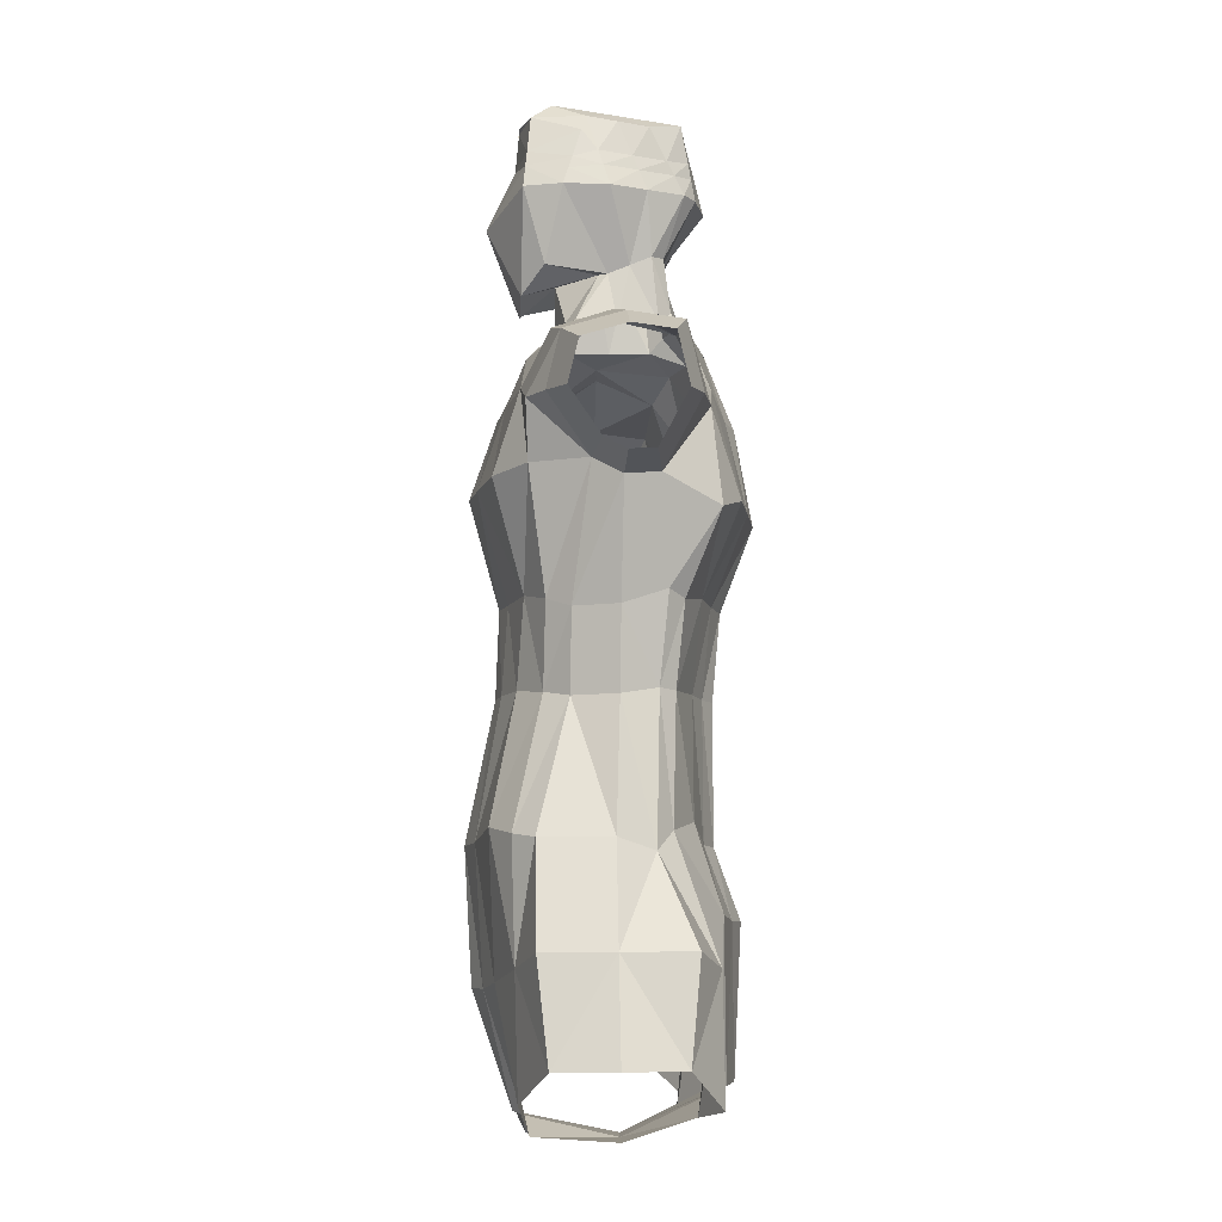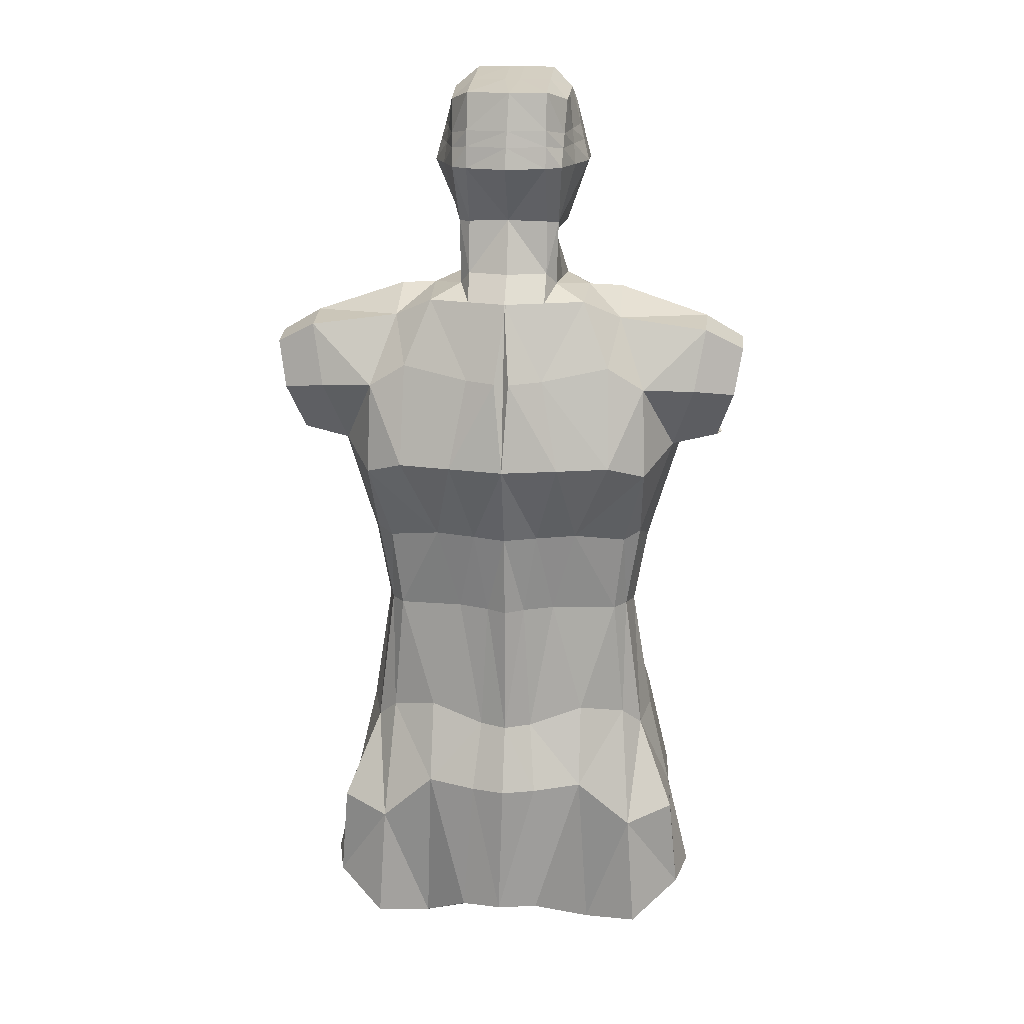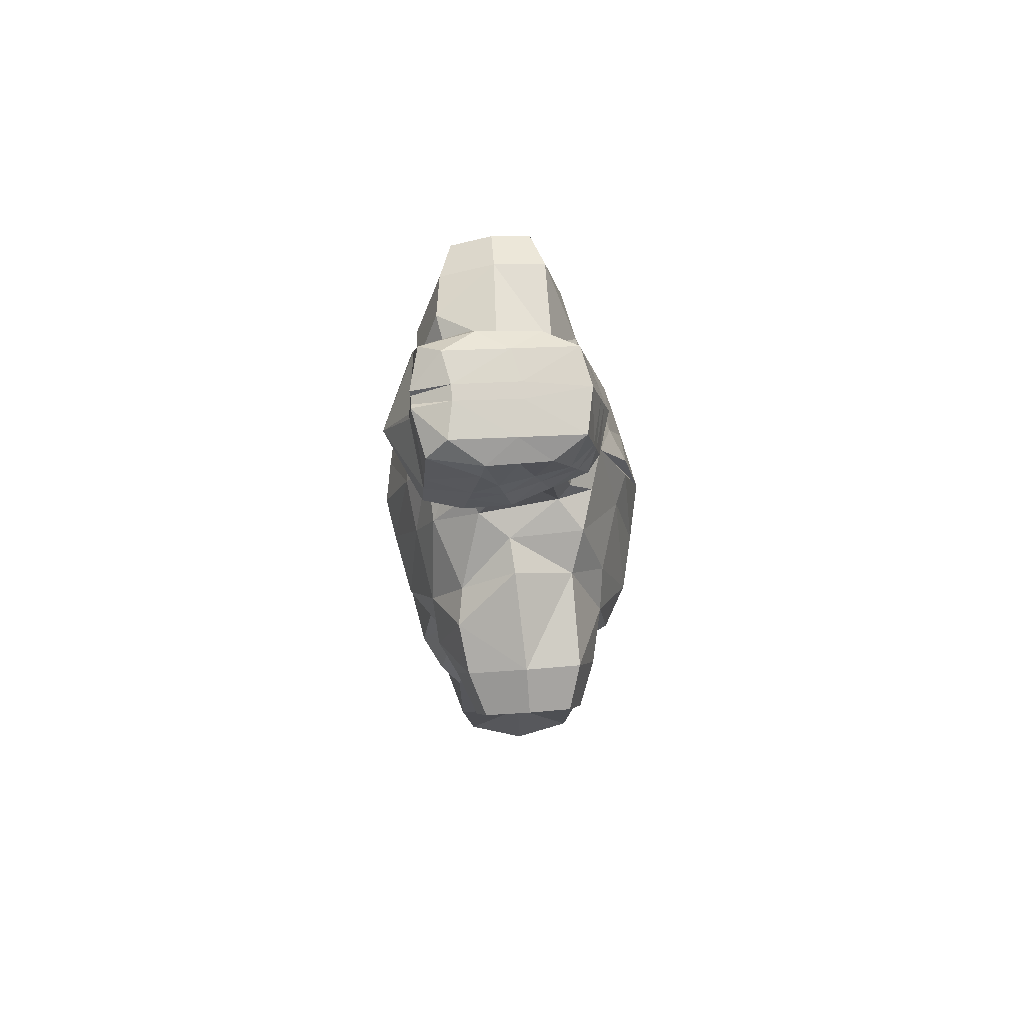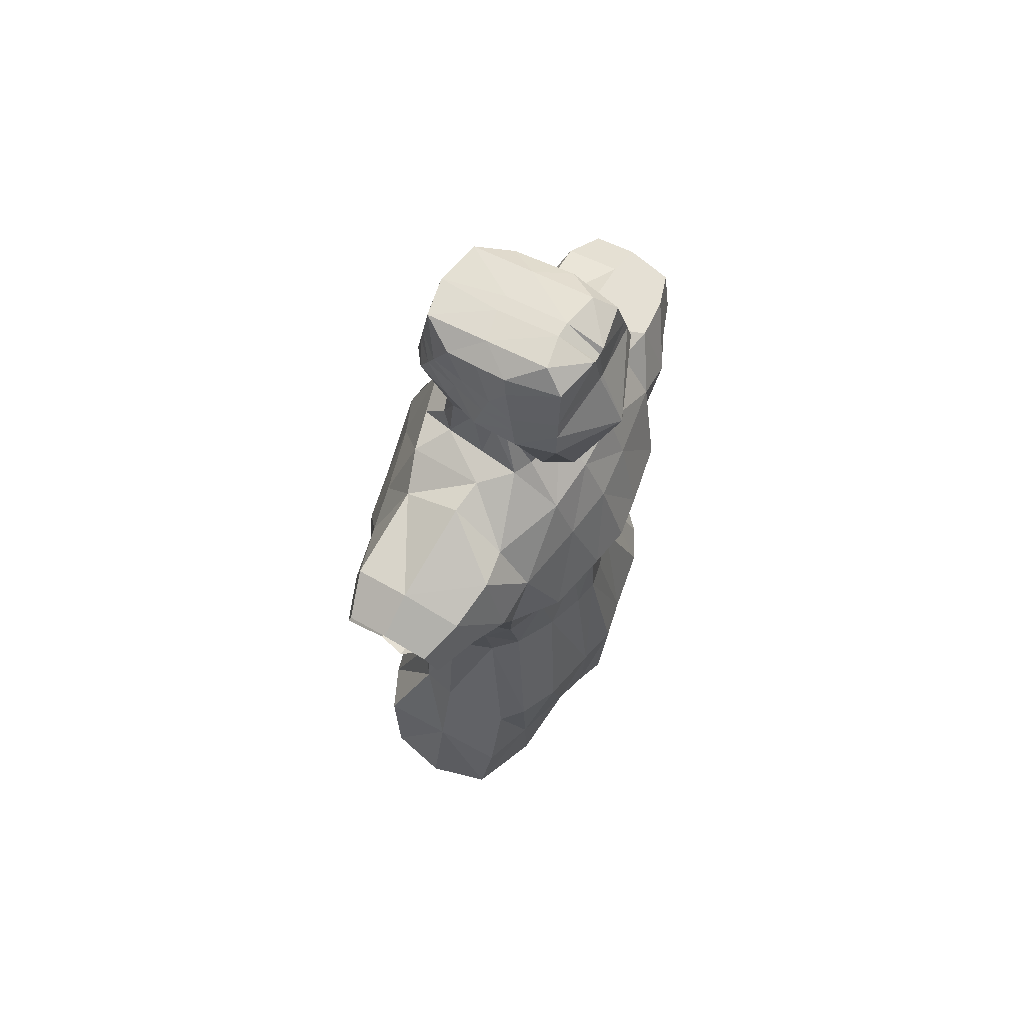
<metadata>
{"format":"obj","ext":"obj","renderer":"f3d","projection":"perspective","resolution":1024,"background":"white","views":[{"elev":-10.3,"azim":-94.2,"up":"+Y"},{"elev":16.8,"azim":4.8,"up":"+Y"},{"elev":77.2,"azim":-94.5,"up":"+Y"},{"elev":67.3,"azim":120.3,"up":"+Y"}]}
</metadata>
<code>
o torso_Cube
v 0.5135 -1.321 -0.1646
v 0.5271 -1.318 0.1575
v 0.4066 -0.8123 0.09244
v 0.567 0.4045 -0.1474
v 0.5721 0.4324 0.1519
v 0.4274 -0.7833 -0.1945
v -0.001906 0.5159 0.2545
v 0.1334 -1.478 -0.1923
v 0.2738 -0.7484 -0.3004
v 0.2251 -0.7285 0.1995
v 0.3411 0.4504 -0.1483
v 0.2501 -1.43 0.2007
v 0.2206 0.5159 0.1882
v 0.1429 0.7326 0.1081
v 0.127 0.6895 -0.004509
v 0.1649 1.076 0.1005
v 0.02461 1.153 -0.131
v 0.1702 1.1 -0.06414
v 0.1537 0.7025 -0.1682
v 0.02567 1.117 -0.2327
v 0.1852 1.057 -0.07654
v 0.4654 0.1186 -0.06702
v 0.4847 0.08165 0.1009
v 0.2997 0.05466 0.3147
v 0.2751 0.1125 -0.3003
v 0.2044 -0.174 0.2252
v 0.2186 -0.174 -0.2176
v 0.3695 -0.2252 -0.1087
v 0.394 -0.1832 0.1252
v 0.1395 -0.4047 0.2064
v 0.1723 -0.4047 -0.2322
v 0.3312 -0.4362 -0.1087
v 0.3557 -0.4183 0.1043
v 0.2228 0.8957 -0.004509
v 0.1548 0.8957 0.1921
v 0.2228 0.8957 -0.1251
v 0.04006 -1.429 -0.2052
v 0.07432 -0.7722 0.2395
v 0.09592 -1.359 0.2851
v 0.1094 0.5159 0.2213
v 0.1074 -0.7722 -0.3302
v 0.1483 0.4504 -0.2127
v 0.1115 0.7374 0.1413
v 0.1115 0.6895 -0.028
v 0.1115 1.102 0.1882
v 0.1115 1.149 -0.149
v 0.08719 0.6365 -0.2258
v 0.1413 1.102 -0.2054
v 0.1101 0.1125 -0.3335
v 0.1549 0.05466 0.3479
v 0.09222 -0.174 0.2603
v 0.08234 -0.174 -0.2521
v 0.06849 -0.4024 -0.2667
v 0.05441 -0.4047 0.2395
v 0.1937 0.8957 -0.2258
v 0.1115 0.8957 0.2252
v 0.1387 0.5569 0.1262
v 0.1611 0.5569 -0.08826
v 0.1115 0.559 -0.1118
v 0.1115 0.5913 0.1594
v 0.5409 0.2601 -0.1815
v 0.5409 0.2601 0.197
v 0.01581 0.3012 0.3366
v 0.2935 0.3337 0.242
v 0.3381 0.3201 -0.2334
v 0.1427 0.3201 -0.2653
v 0.1077 0.3041 0.2987
v 0.3111 -1.399 -0.2269
v 0.3712 -0.7708 -0.2481
v 0.4394 0.4443 -0.1645
v 0.3511 -0.7596 0.1369
v 0.3957 -1.412 0.2499
v 0.3255 0.4653 0.1506
v 0.4033 0.01925 0.2559
v 0.3928 0.1207 -0.2162
v 0.3223 -0.1996 -0.1689
v 0.3475 -0.1996 0.1683
v 0.3214 -0.4205 0.1475
v 0.2749 -0.4205 -0.1714
v 0.3962 0.2686 0.229
v 0.455 0.2651 -0.2254
v 0.491 -1.052 -0.194
v 0.503 -1.049 0.1843
v 0.2249 -0.951 0.27
v 0.1707 -1.113 -0.2803
v 0.09115 -0.9609 0.3064
v 0.07375 -1.127 -0.3057
v 0.3751 -1.085 0.2475
v 0.3412 -1.085 -0.2375
v 0.5606 -1.319 -0.004422
v 0.5753 0.45 0.00777
v 0.4334 -0.7815 -0.005315
v 0.2301 0.5344 -0.0105
v 0.1462 -1.492 0.02742
v 0.135 0.7111 0.0518
v 0.02603 1.127 0.03985
v 0.1675 1.088 0.0182
v 0.5064 0.07029 0.00777
v 0.4157 -0.2252 0.00777
v 0.3774 -0.4362 0.00777
v 0.1888 0.8957 0.09378
v 0.1115 1.125 0.0196
v 0.07578 -1.481 0.02976
v 0.1499 0.5569 0.01898
v 0.3248 0.5322 -0.003556
v 0.497 -1.05 -0.004869
v 0.677 0.3525 -0.11
v 0.6808 0.3737 0.1175
v 0.5998 0.1352 -0.04889
v 0.6144 0.1071 0.07873
v 0.6571 0.2428 -0.1359
v 0.6571 0.2428 0.1518
v 0.6833 0.3871 0.007966
v 0.6309 0.09847 0.007966
v 0.000216 -0.7722 -0.3541
v -0.5131 -1.321 -0.1646
v -0.5266 -1.318 0.1575
v 0.000216 -0.7722 0.2727
v -0.4062 -0.8123 0.09244
v -0.5666 0.4045 -0.1474
v -0.5717 0.4324 0.1519
v -0.427 -0.7833 -0.1945
v 0.000216 -1.421 -0.2287
v -0.01536 -1.35 0.3182
v 0.000216 0.4504 -0.2204
v 0.002338 0.5159 0.2545
v -0.1329 -1.478 -0.1923
v -0.2734 -0.7484 -0.3004
v -0.2247 -0.7285 0.1995
v -0.3407 0.4504 -0.1483
v -0.2497 -1.43 0.2007
v -0.2202 0.5159 0.1882
v -0.1425 0.7326 0.1081
v 0.000216 0.7405 0.1427
v 0.000216 0.6895 -0.1332
v -0.1265 0.6895 -0.004509
v -0.1644 1.076 0.1005
v 0.008017 1.102 0.2107
v -0.01638 1.153 -0.131
v -0.1698 1.1 -0.06414
v 0.000216 0.6052 -0.2258
v -0.1533 0.7025 -0.1682
v -0.01744 1.117 -0.2327
v -0.1847 1.057 -0.07654
v -0.465 0.1186 -0.06702
v -0.4843 0.08165 0.1009
v 0.000216 0.1125 -0.3523
v 0.000216 0.05466 0.381
v -0.2993 0.05466 0.3147
v -0.2747 0.1125 -0.3003
v 0.000216 -0.174 -0.2724
v 0.000216 -0.174 0.2935
v -0.2039 -0.174 0.2252
v -0.2181 -0.174 -0.2176
v -0.3691 -0.2252 -0.1087
v -0.3936 -0.1832 0.1252
v 0.000216 -0.4047 -0.2803
v 0.000216 -0.4047 0.2727
v -0.1391 -0.4047 0.2064
v -0.1719 -0.4047 -0.2322
v -0.3308 -0.4362 -0.1087
v -0.3553 -0.4183 0.1043
v -0.2223 0.8957 -0.004509
v -0.1544 0.8957 0.1921
v 0.000216 0.8957 0.2584
v 0.008118 0.8423 -0.315
v -0.2223 0.8957 -0.1251
v -0.03963 -1.429 -0.2052
v -0.07388 -0.7722 0.2395
v -0.1266 -1.359 0.2851
v -0.1089 0.5159 0.2213
v -0.107 -0.7722 -0.3302
v -0.1478 0.4504 -0.2127
v -0.1111 0.7374 0.1413
v -0.1111 0.6895 -0.028
v -0.1111 1.102 0.1882
v -0.1111 1.149 -0.149
v -0.08676 0.6365 -0.2258
v -0.1408 1.102 -0.2054
v -0.1097 0.1125 -0.3335
v -0.1544 0.05466 0.3479
v -0.09179 -0.174 0.2603
v -0.08191 -0.174 -0.2521
v -0.06806 -0.4024 -0.2667
v -0.05398 -0.4047 0.2395
v -0.1932 0.8957 -0.2258
v -0.1111 0.8957 0.2252
v -0.1383 0.5569 0.1262
v 0.000216 0.5913 0.1926
v 0.000216 0.5341 -0.1352
v -0.1607 0.5569 -0.08826
v -0.1111 0.559 -0.1118
v -0.1111 0.5913 0.1594
v -0.5404 0.2601 -0.1815
v -0.5404 0.2601 0.197
v 0.000216 0.3201 -0.283
v -0.02543 0.3021 0.3322
v -0.293 0.3337 0.242
v -0.3376 0.3201 -0.2334
v -0.1422 0.3201 -0.2653
v -0.1073 0.3041 0.2987
v -0.3107 -1.399 -0.2269
v -0.3707 -0.7708 -0.2481
v -0.439 0.4443 -0.1645
v -0.3507 -0.7596 0.1369
v -0.3953 -1.412 0.2499
v -0.3251 0.4653 0.1506
v -0.4029 0.01925 0.2559
v -0.3924 0.1207 -0.2162
v -0.3219 -0.1996 -0.1689
v -0.347 -0.1996 0.1683
v -0.321 -0.4205 0.1475
v -0.2745 -0.4205 -0.1714
v -0.3958 0.2686 0.229
v -0.4546 0.2651 -0.2254
v -0.4906 -1.052 -0.194
v -0.5026 -1.049 0.1843
v -0.00154 -0.9568 0.3396
v 0.000216 -1.122 -0.333
v -0.228 -0.951 0.27
v -0.1703 -1.113 -0.2803
v -0.09423 -0.9609 0.3064
v -0.07332 -1.127 -0.3057
v -0.3747 -1.085 0.2475
v -0.3407 -1.085 -0.2375
v -0.5602 -1.319 -0.004422
v -0.5749 0.45 0.00777
v -0.4329 -0.7815 -0.005315
v 0.000216 -1.473 0.03459
v -0.2296 0.5344 -0.0105
v -0.1458 -1.492 0.02742
v -0.1345 0.7111 0.0518
v -0.0178 1.127 0.03985
v -0.1671 1.088 0.0182
v -0.5059 0.07029 0.00777
v -0.4153 -0.2252 0.00777
v -0.3769 -0.4362 0.00777
v -0.1884 0.8957 0.09378
v -0.1111 1.125 0.0196
v -0.07534 -1.481 0.02976
v -0.1495 0.5569 0.01898
v -0.3244 0.5322 -0.003556
v -0.4966 -1.05 -0.004869
v -0.6765 0.3525 -0.11
v -0.6804 0.3737 0.1175
v -0.5993 0.1352 -0.04889
v -0.614 0.1071 0.07873
v -0.6567 0.2428 -0.1359
v -0.6567 0.2428 0.1518
v -0.6829 0.3871 0.007966
v -0.6305 0.09847 0.007966
v 0.1599 0.9861 0.1463
v 0.01689 1.106 -0.2312
v 0.1965 0.9977 -0.03432
v 0.004116 0.9988 0.2346
v 0.204 0.9762 -0.1008
v 0.1675 0.9988 -0.2156
v 0.1115 0.9988 0.2067
v 0.1782 0.9919 0.05599
v -0.1594 0.9861 0.1463
v -0.00466 1.106 -0.2312
v -0.196 0.9977 -0.03432
v -0.2035 0.9762 -0.1008
v -0.167 0.9988 -0.2156
v -0.1111 0.9988 0.2067
v -0.1777 0.9919 0.05599
v 0.2077 0.9543 -0.02165
v 0.002459 0.955 0.2447
v 0.212 0.942 -0.1111
v -0.2072 0.9543 -0.02165
v -0.2115 0.942 -0.1111
v 0.1577 0.9477 0.1658
v 0.002283 0.9987 -0.2406
v 0.1786 0.955 -0.22
v 0.1115 0.955 0.2146
v 0.1827 0.951 0.07205
v -0.1573 0.9477 0.1658
v -0.01011 0.9987 -0.2406
v -0.1782 0.955 -0.22
v -0.1111 0.955 0.2146
v -0.1823 0.951 0.07205
f 73 91 105
f 81 4 61
f 106 3 83
f 41 85 87
f 67 7 63
f 89 6 82
f 86 118 218
f 71 84 88
f 73 64 80
f 42 65 66
f 60 14 43
f 103 12 39
f 59 135 44
f 104 15 95
f 102 16 97
f 252 45 258
f 254 97 259
f 253 48 257
f 18 48 46
f 135 47 44
f 15 36 34
f 49 27 52
f 74 26 77
f 51 148 152
f 98 29 99
f 76 22 28
f 79 28 32
f 99 33 100
f 54 152 158
f 78 26 30
f 52 31 53
f 41 31 9
f 78 10 71
f 54 118 38
f 100 3 92
f 69 32 6
f 34 269 267
f 47 166 55
f 95 34 101
f 43 35 56
f 134 56 165
f 19 55 36
f 30 38 10
f 157 41 115
f 151 53 157
f 30 51 54
f 26 50 51
f 151 49 52
f 44 19 15
f 46 20 17
f 257 21 256
f 258 138 255
f 96 45 102
f 58 44 15
f 229 39 124
f 60 134 189
f 125 66 196
f 84 38 86
f 13 67 64
f 115 87 219
f 40 189 7
f 42 58 11
f 93 58 104
f 42 190 59
f 40 57 60
f 24 67 50
f 196 49 147
f 66 25 49
f 80 24 74
f 50 63 148
f 81 22 75
f 65 75 25
f 23 80 74
f 9 79 69
f 33 71 3
f 33 77 78
f 27 79 31
f 27 75 76
f 29 74 77
f 5 80 62
f 3 88 83
f 9 89 85
f 65 70 81
f 93 73 105
f 85 68 8
f 2 88 72
f 123 87 37
f 84 39 12
f 88 12 72
f 86 124 39
f 89 1 68
f 37 85 8
f 106 2 90
f 91 107 4
f 98 109 114
f 61 107 111
f 91 108 113
f 1 106 90
f 11 105 70
f 93 57 13
f 37 229 123
f 17 102 46
f 14 101 35
f 32 92 6
f 28 100 32
f 28 98 99
f 259 16 252
f 102 18 46
f 57 95 14
f 8 103 37
f 6 106 82
f 70 91 4
f 62 110 112
f 98 110 23
f 61 109 22
f 62 108 5
f 227 207 242
f 215 120 204
f 243 119 228
f 221 172 223
f 201 126 171
f 225 122 203
f 222 118 169
f 220 205 224
f 198 207 214
f 199 173 200
f 193 133 188
f 240 131 231
f 192 135 190
f 241 136 191
f 239 137 176
f 176 260 265
f 234 262 266
f 179 261 264
f 179 140 177
f 178 135 175
f 167 136 163
f 154 180 183
f 153 208 211
f 182 148 181
f 156 235 236
f 210 145 209
f 213 155 210
f 162 236 237
f 185 152 182
f 212 153 211
f 160 183 184
f 172 160 184
f 129 212 205
f 118 185 169
f 119 237 228
f 203 161 213
f 271 163 270
f 178 166 141
f 232 163 136
f 174 164 133
f 134 187 174
f 142 186 178
f 169 159 129
f 172 157 115
f 184 151 157
f 159 182 153
f 153 181 149
f 151 180 147
f 142 175 136
f 143 177 139
f 144 264 263
f 138 265 255
f 233 176 138
f 191 175 192
f 229 170 240
f 134 193 189
f 200 125 196
f 220 169 129
f 201 132 198
f 223 115 219
f 189 171 126
f 191 173 130
f 230 191 130
f 173 190 125
f 171 188 132
f 149 201 198
f 180 196 147
f 150 200 180
f 149 214 208
f 181 197 201
f 145 215 209
f 209 199 150
f 146 214 195
f 128 213 160
f 205 162 119
f 162 211 156
f 213 154 160
f 154 209 150
f 156 208 146
f 214 121 195
f 224 119 217
f 225 128 221
f 199 204 130
f 230 207 132
f 202 221 127
f 117 224 217
f 123 223 219
f 170 220 131
f 131 224 206
f 124 222 170
f 116 225 202
f 168 221 223
f 117 243 226
f 244 227 120
f 235 246 145
f 194 244 120
f 227 245 121
f 116 243 216
f 130 242 230
f 188 230 132
f 229 168 123
f 139 239 233
f 133 238 232
f 228 161 122
f 237 155 161
f 155 235 145
f 137 266 260
f 140 239 177
f 188 232 241
f 240 127 168
f 243 122 216
f 204 227 242
f 195 247 146
f 247 235 146
f 246 194 145
f 245 195 121
f 278 273 166
f 17 261 139
f 260 281 277
f 255 280 268
f 263 279 271
f 144 262 140
f 264 278 279
f 266 270 281
f 265 277 280
f 276 252 272
f 275 255 268
f 274 256 269
f 254 21 18
f 273 257 274
f 267 259 276
f 272 258 275
f 35 275 56
f 34 276 101
f 166 274 55
f 36 274 269
f 56 268 165
f 101 272 35
f 280 164 187
f 281 163 238
f 279 166 186
f 167 279 186
f 268 187 165
f 277 238 164
f 261 273 278
f 263 270 262
f 267 256 254
f 7 189 126
f 73 5 91
f 81 70 4
f 106 92 3
f 41 9 85
f 67 40 7
f 89 69 6
f 86 38 118
f 71 10 84
f 73 13 64
f 42 11 65
f 60 57 14
f 103 94 12
f 59 190 135
f 104 58 15
f 102 45 16
f 252 16 45
f 254 18 97
f 253 20 48
f 18 21 48
f 135 141 47
f 15 19 36
f 49 25 27
f 74 24 26
f 51 50 148
f 98 23 29
f 76 75 22
f 79 76 28
f 99 29 33
f 54 51 152
f 78 77 26
f 52 27 31
f 41 53 31
f 78 30 10
f 54 158 118
f 100 33 3
f 69 79 32
f 34 36 269
f 47 141 166
f 95 15 34
f 43 14 35
f 134 43 56
f 19 47 55
f 30 54 38
f 157 53 41
f 151 52 53
f 30 26 51
f 26 24 50
f 151 147 49
f 44 47 19
f 46 48 20
f 257 48 21
f 258 45 138
f 96 138 45
f 58 59 44
f 229 103 39
f 60 43 134
f 125 42 66
f 84 10 38
f 13 40 67
f 115 41 87
f 40 60 189
f 42 59 58
f 93 11 58
f 42 125 190
f 40 13 57
f 24 64 67
f 196 66 49
f 66 65 25
f 80 64 24
f 50 67 63
f 81 61 22
f 65 81 75
f 23 62 80
f 9 31 79
f 33 78 71
f 33 29 77
f 27 76 79
f 27 25 75
f 29 23 74
f 5 73 80
f 3 71 88
f 9 69 89
f 65 11 70
f 93 13 73
f 85 89 68
f 2 83 88
f 123 219 87
f 84 86 39
f 88 84 12
f 86 218 124
f 89 82 1
f 37 87 85
f 106 83 2
f 91 113 107
f 98 22 109
f 61 4 107
f 91 5 108
f 1 82 106
f 11 93 105
f 93 104 57
f 37 103 229
f 17 96 102
f 14 95 101
f 32 100 92
f 28 99 100
f 28 22 98
f 259 97 16
f 102 97 18
f 57 104 95
f 8 94 103
f 6 92 106
f 70 105 91
f 62 23 110
f 98 114 110
f 61 111 109
f 62 112 108
f 227 121 207
f 215 194 120
f 243 217 119
f 221 128 172
f 201 197 126
f 225 216 122
f 222 218 118
f 220 129 205
f 198 132 207
f 199 130 173
f 193 174 133
f 240 170 131
f 192 175 135
f 241 232 136
f 239 234 137
f 176 137 260
f 234 140 262
f 179 143 261
f 179 144 140
f 178 141 135
f 167 142 136
f 154 150 180
f 153 149 208
f 182 152 148
f 156 146 235
f 210 155 145
f 213 161 155
f 162 156 236
f 185 158 152
f 212 159 153
f 160 154 183
f 172 128 160
f 129 159 212
f 118 158 185
f 119 162 237
f 203 122 161
f 271 167 163
f 178 186 166
f 232 238 163
f 174 187 164
f 134 165 187
f 142 167 186
f 169 185 159
f 172 184 157
f 184 183 151
f 159 185 182
f 153 182 181
f 151 183 180
f 142 178 175
f 143 179 177
f 144 179 264
f 138 176 265
f 233 239 176
f 191 136 175
f 229 124 170
f 134 174 193
f 200 173 125
f 220 222 169
f 201 171 132
f 223 172 115
f 189 193 171
f 191 192 173
f 230 241 191
f 173 192 190
f 171 193 188
f 149 181 201
f 180 200 196
f 150 199 200
f 149 198 214
f 181 148 197
f 145 194 215
f 209 215 199
f 146 208 214
f 128 203 213
f 205 212 162
f 162 212 211
f 213 210 154
f 154 210 209
f 156 211 208
f 214 207 121
f 224 205 119
f 225 203 128
f 199 215 204
f 230 242 207
f 202 225 221
f 117 206 224
f 123 168 223
f 170 222 220
f 131 220 224
f 124 218 222
f 116 216 225
f 168 127 221
f 117 217 243
f 244 250 227
f 235 251 246
f 194 248 244
f 227 250 245
f 116 226 243
f 130 204 242
f 188 241 230
f 229 240 168
f 139 177 239
f 133 164 238
f 228 237 161
f 237 236 155
f 155 236 235
f 137 234 266
f 140 234 239
f 188 133 232
f 240 231 127
f 243 228 122
f 204 120 227
f 195 249 247
f 247 251 235
f 246 248 194
f 245 249 195
f 17 20 253
f 261 143 139
f 17 253 261
f 138 96 233
f 96 17 139
f 139 233 96
f 260 266 281
f 255 265 280
f 263 264 279
f 144 263 262
f 264 261 278
f 266 262 270
f 265 260 277
f 276 259 252
f 275 258 255
f 274 257 256
f 254 256 21
f 273 253 257
f 267 254 259
f 272 252 258
f 35 272 275
f 34 267 276
f 166 273 274
f 36 55 274
f 56 275 268
f 101 276 272
f 280 277 164
f 281 270 163
f 279 278 166
f 167 271 279
f 268 280 187
f 277 281 238
f 261 253 273
f 263 271 270
f 267 269 256
f 126 197 148
f 148 63 7
f 148 7 126

</code>
